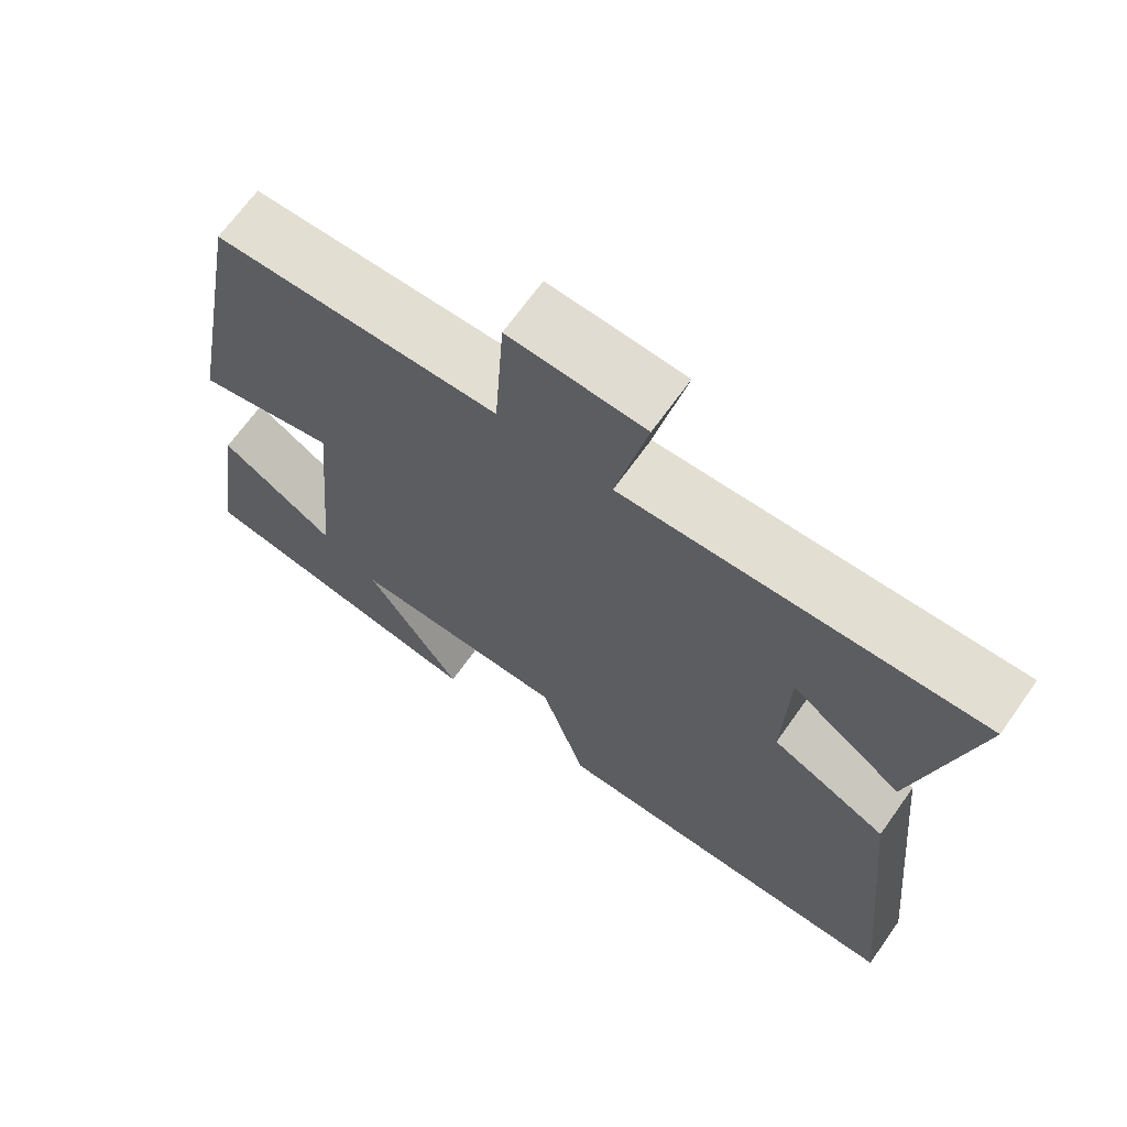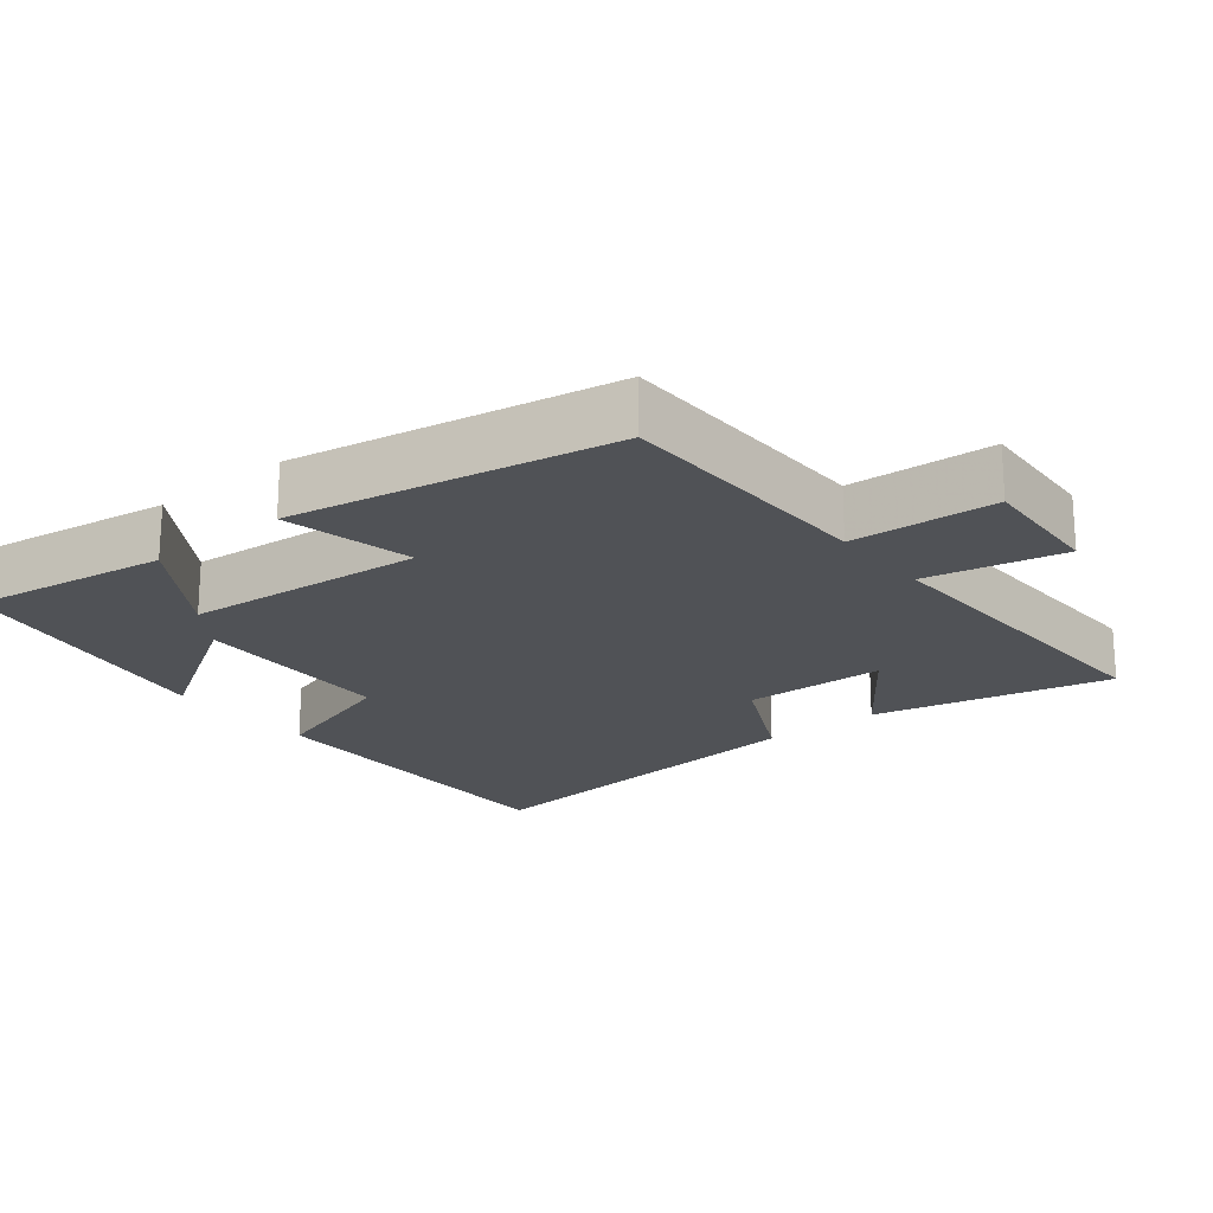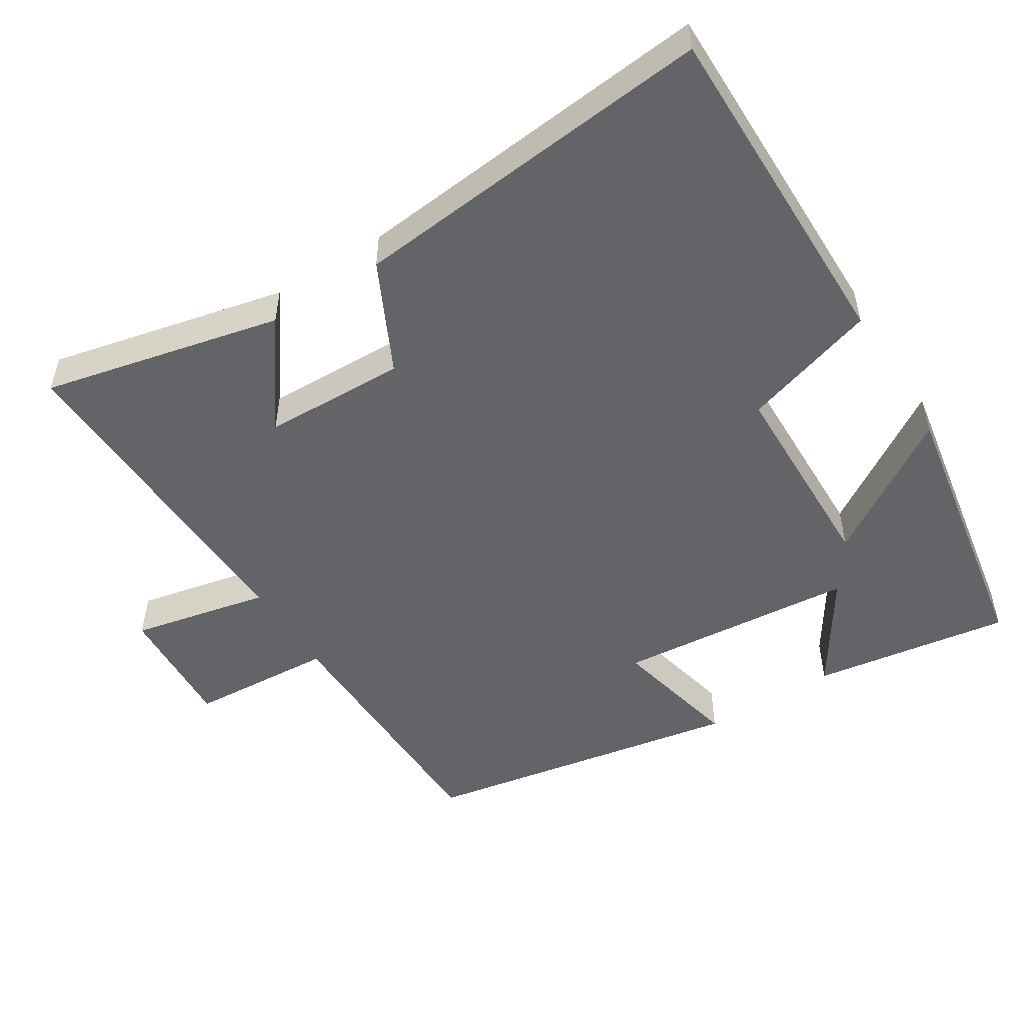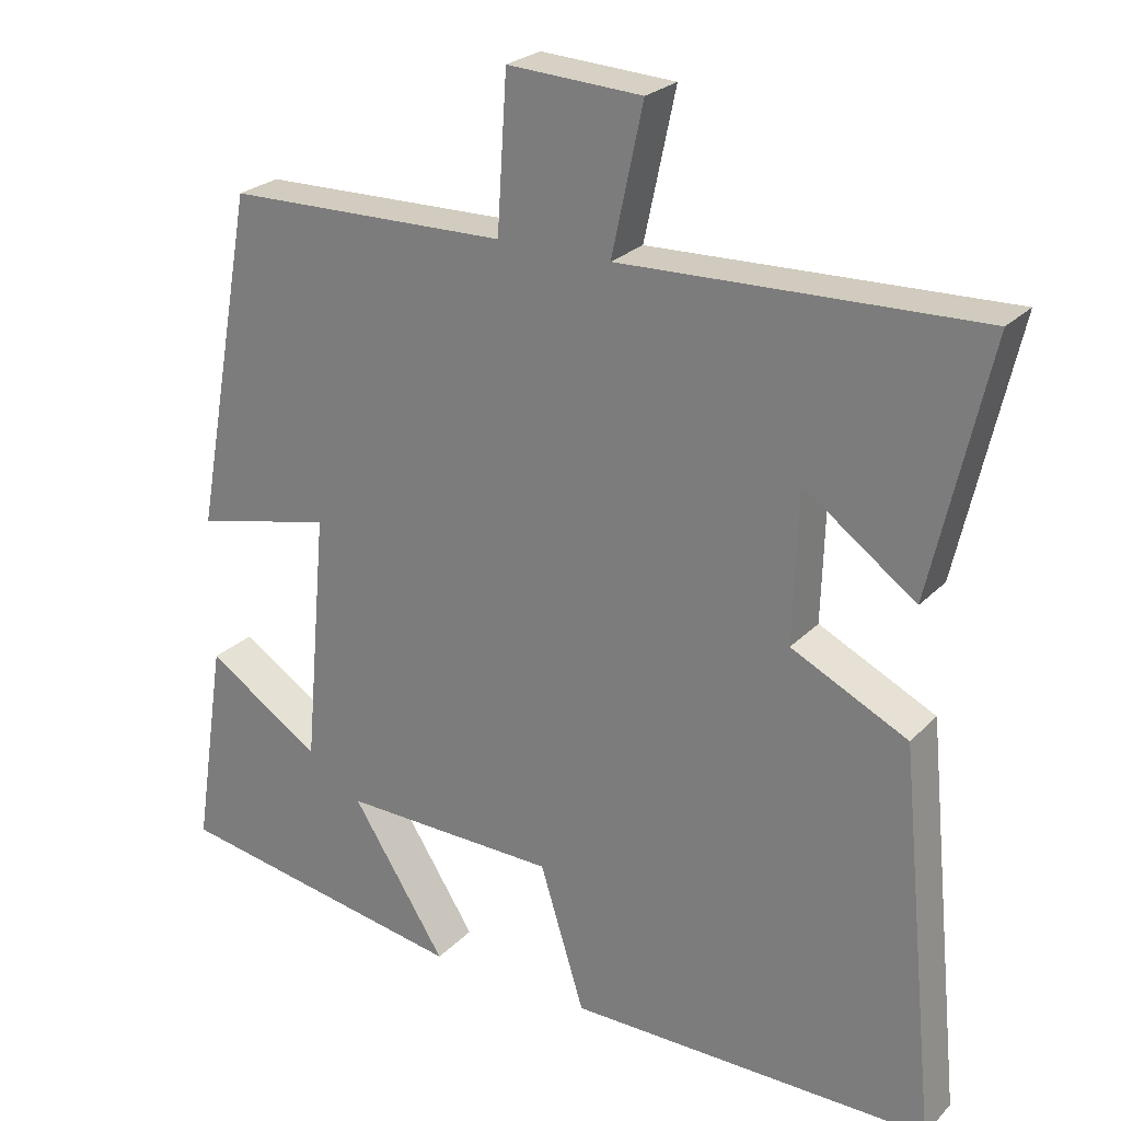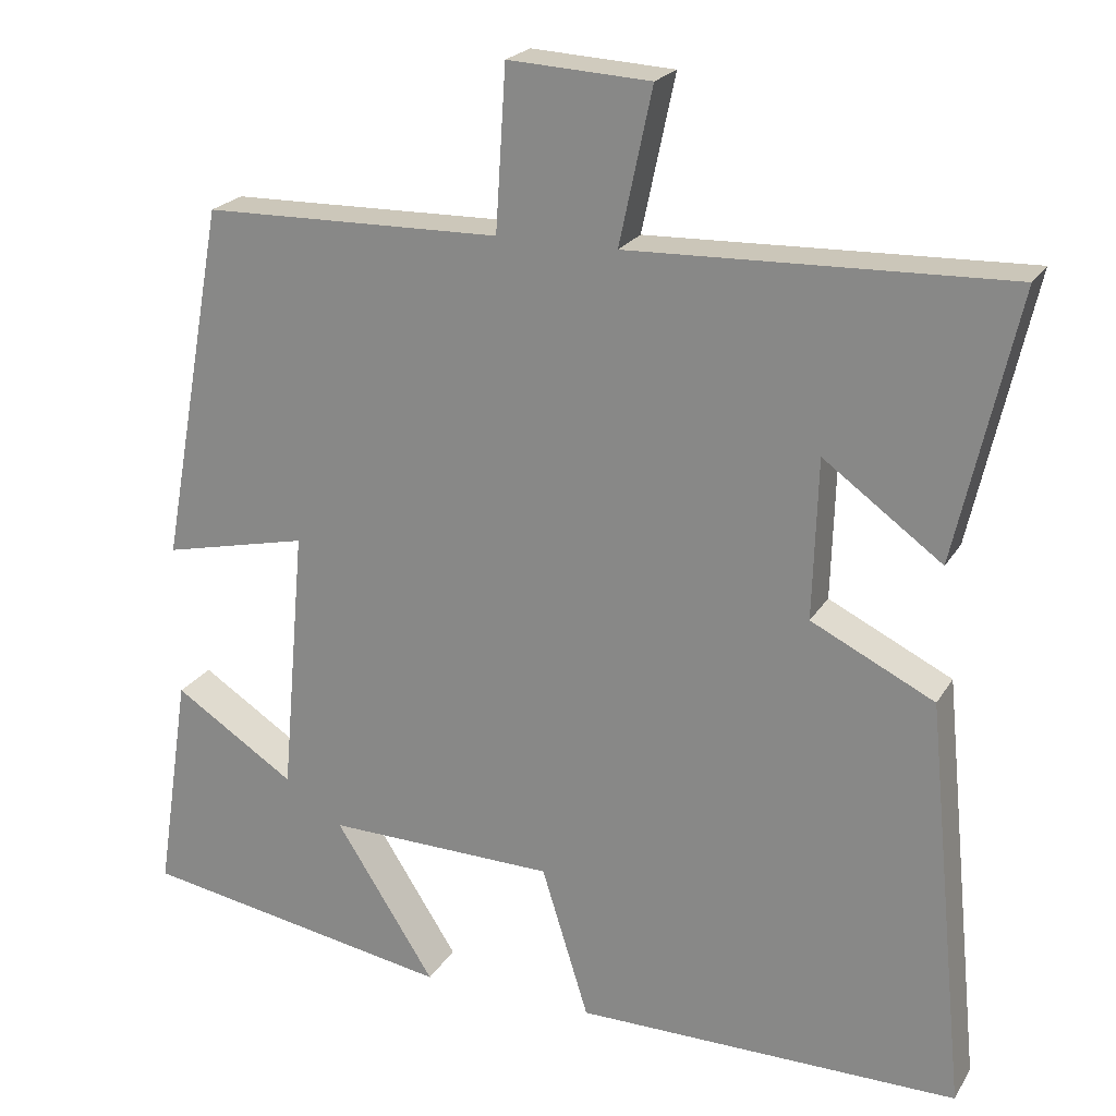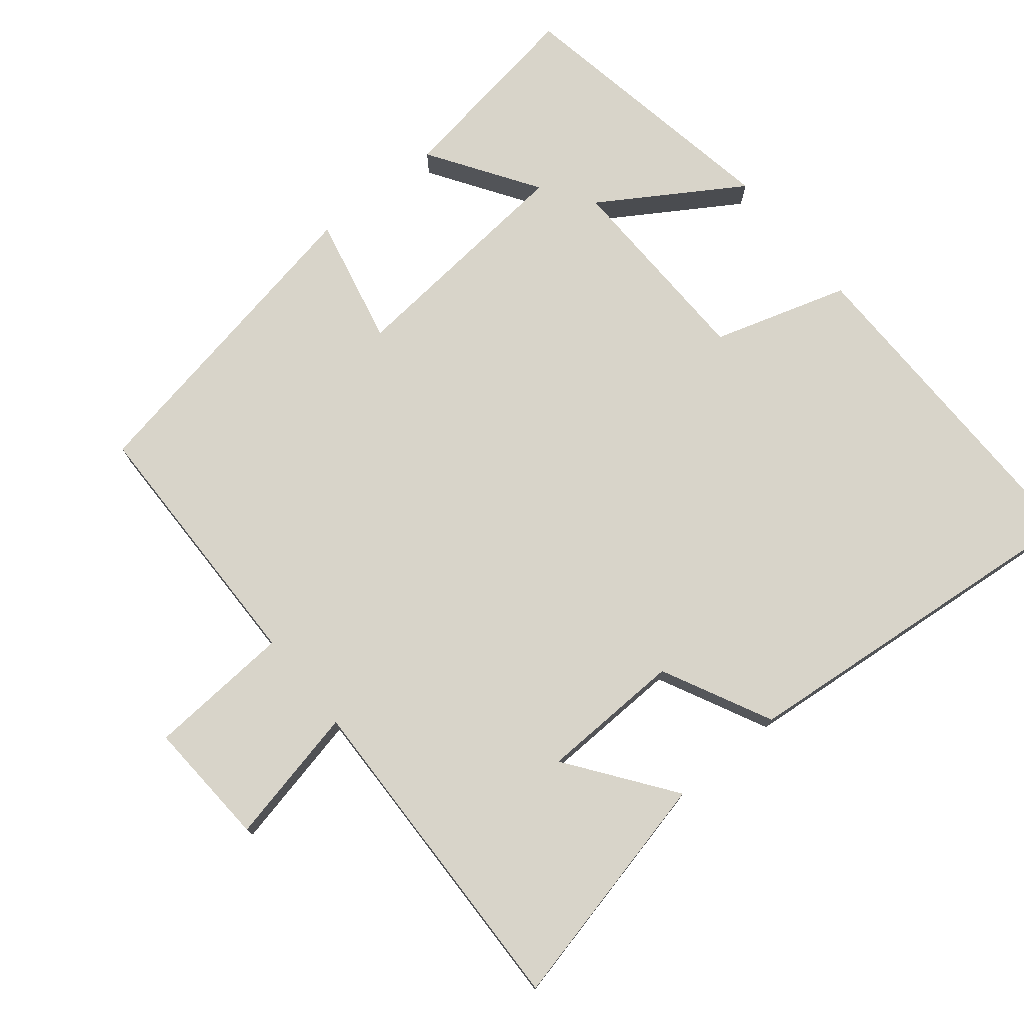
<metadata>
{"format":"obj","ext":"obj","renderer":"f3d","projection":"perspective","resolution":1024,"background":"white","views":[{"elev":67.9,"azim":35.4,"up":"+Z"},{"elev":-20.9,"azim":-51.2,"up":"+Y"},{"elev":-51.2,"azim":122.2,"up":"+Y"},{"elev":24.8,"azim":32.5,"up":"+Z"},{"elev":21.9,"azim":23.2,"up":"+Z"},{"elev":75.6,"azim":50.7,"up":"+Y"}]}
</metadata>
<code>
v -0.418 0.07 0.493
v -0.045 0.07 0.5
v -0.032 0.07 0.703
v 0.146 0.07 0.693
v 0.105 0.07 0.5
v 0.576 0.07 0.515
v 0.5 0.07 0.18
v 0.352 0.07 0.288
v 0.346 0.07 0.088
v 0.5 0.07 0.012
v 0.551 0.07 -0.503
v 0.071 0.07 -0.5
v 0.012 0.07 -0.31
v -0.274 0.07 -0.304
v -0.149 0.07 -0.5
v -0.542 0.07 -0.432
v -0.5 0.07 -0.154
v -0.348 0.07 -0.253
v -0.318 0.07 0.083
v -0.5 0.07 0.042
v -0.418 0 0.493
v -0.045 0 0.5
v -0.032 0 0.703
v 0.146 0 0.693
v 0.105 0 0.5
v 0.576 0 0.515
v 0.5 0 0.18
v 0.352 0 0.288
v 0.346 0 0.088
v 0.5 0 0.012
v 0.551 0 -0.503
v 0.071 0 -0.5
v 0.012 0 -0.31
v -0.274 0 -0.304
v -0.149 0 -0.5
v -0.542 0 -0.432
v -0.5 0 -0.154
v -0.348 0 -0.253
v -0.318 0 0.083
v -0.5 0 0.042
f 19 20 1 2
f 18 19 2
f 15 16 17 18
f 14 15 18
f 13 14 18 2
f 9 10 11 12
f 8 9 12 13
f 5 6 7 8
f 5 8 13 2
f 2 3 4 5
f 22 21 40 39
f 22 39 38
f 38 37 36 35
f 38 35 34
f 22 38 34 33
f 32 31 30 29
f 33 32 29 28
f 28 27 26 25
f 22 33 28 25
f 25 24 23 22
f 1 21 22 2
f 2 22 23 3
f 3 23 24 4
f 4 24 25 5
f 5 25 26 6
f 6 26 27 7
f 7 27 28 8
f 8 28 29 9
f 9 29 30 10
f 10 30 31 11
f 11 31 32 12
f 12 32 33 13
f 13 33 34 14
f 14 34 35 15
f 15 35 36 16
f 16 36 37 17
f 17 37 38 18
f 18 38 39 19
f 19 39 40 20
f 20 40 21 1

</code>
